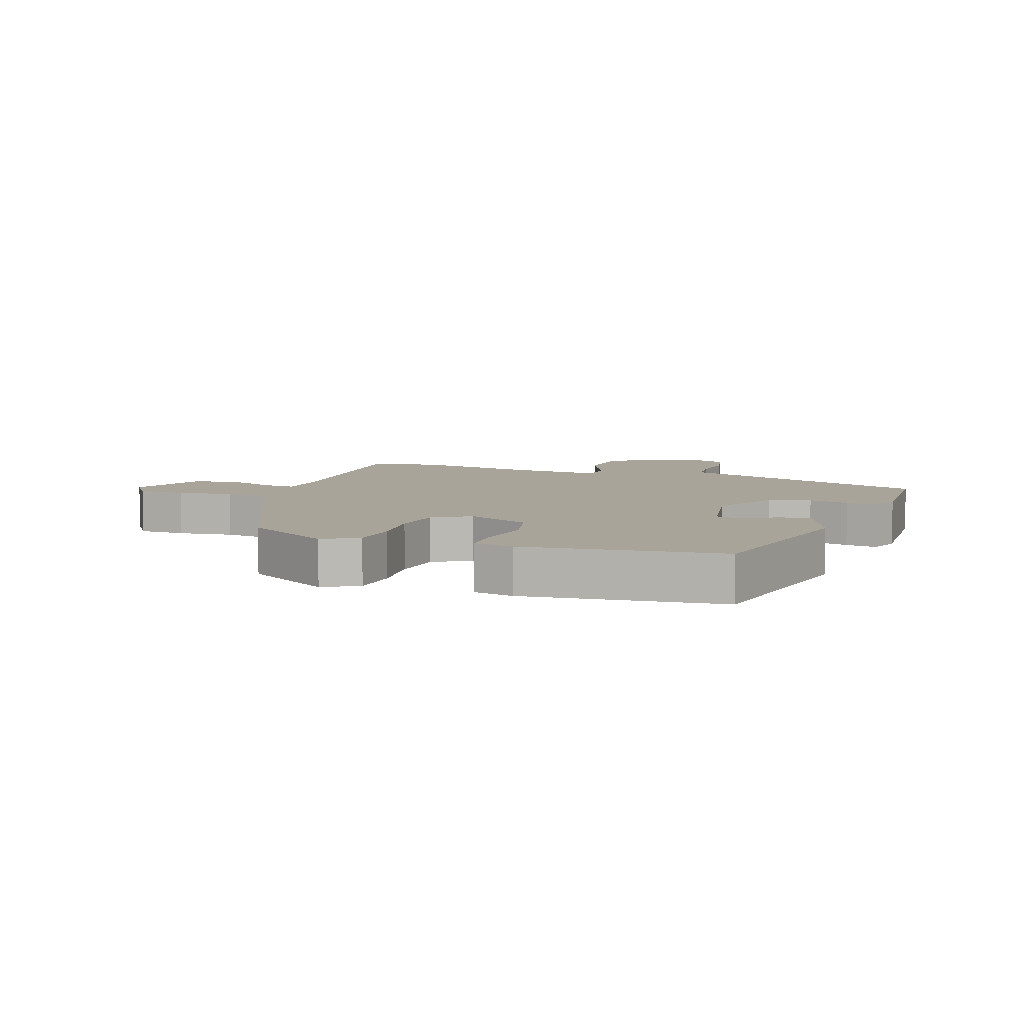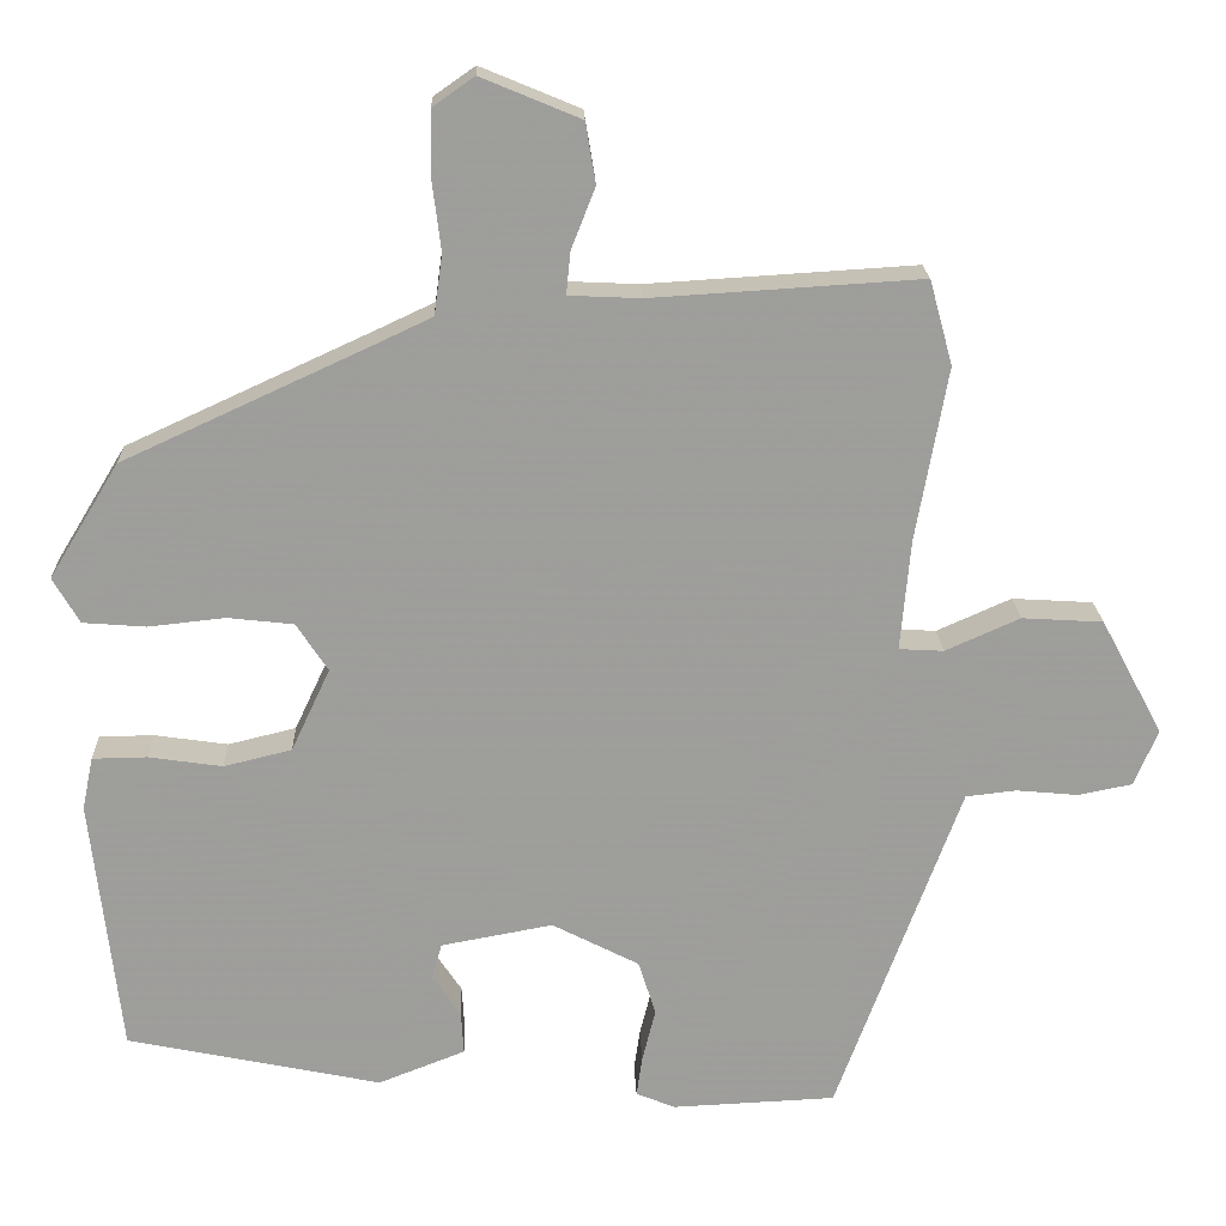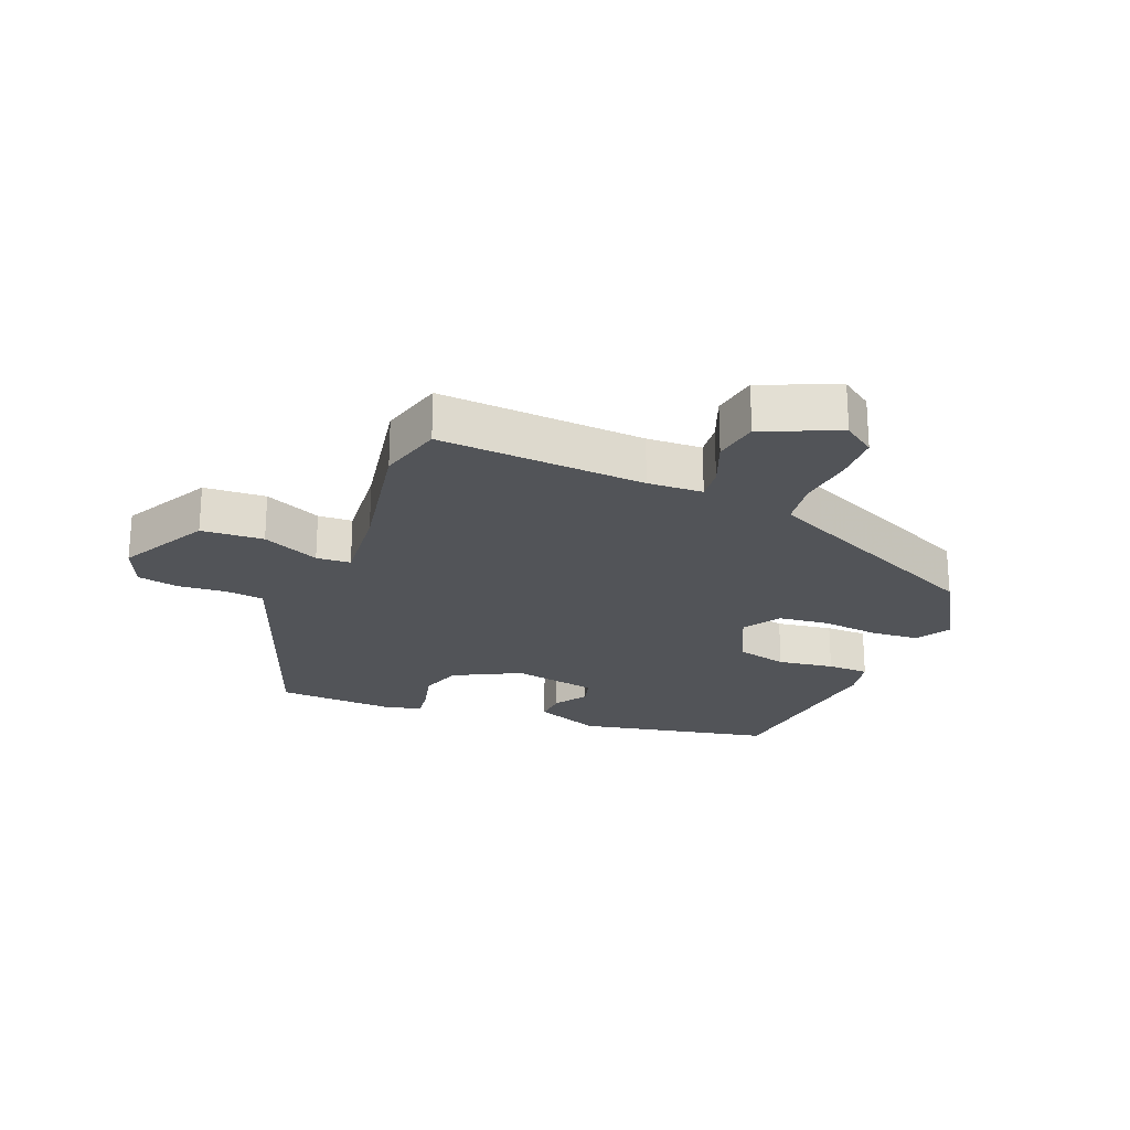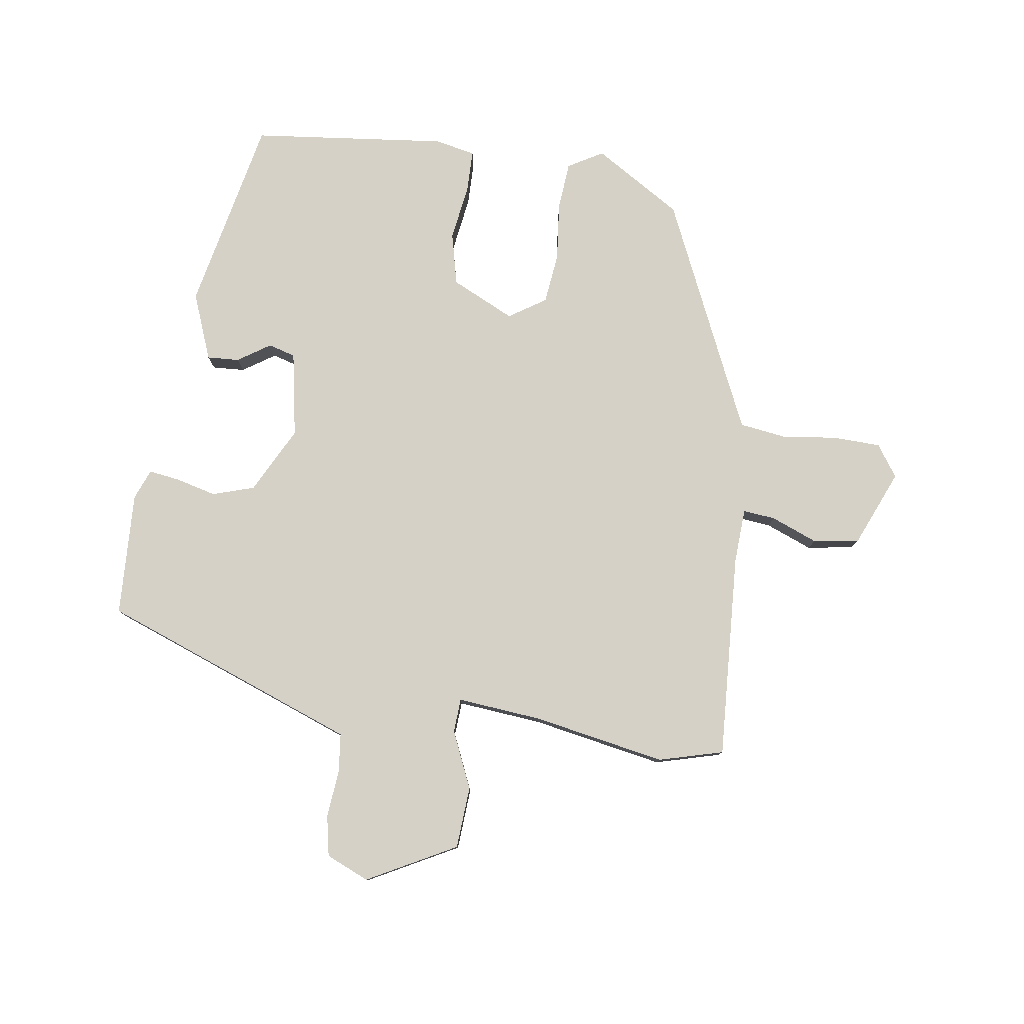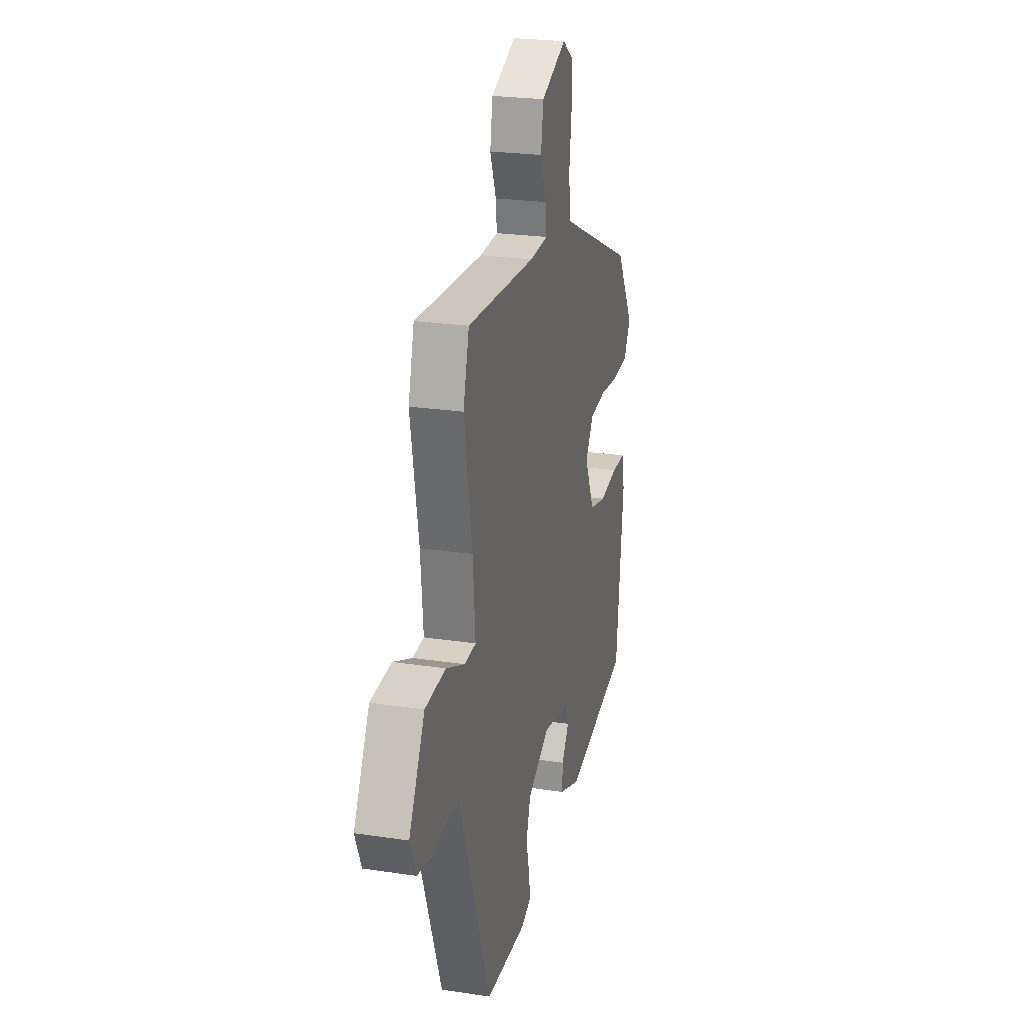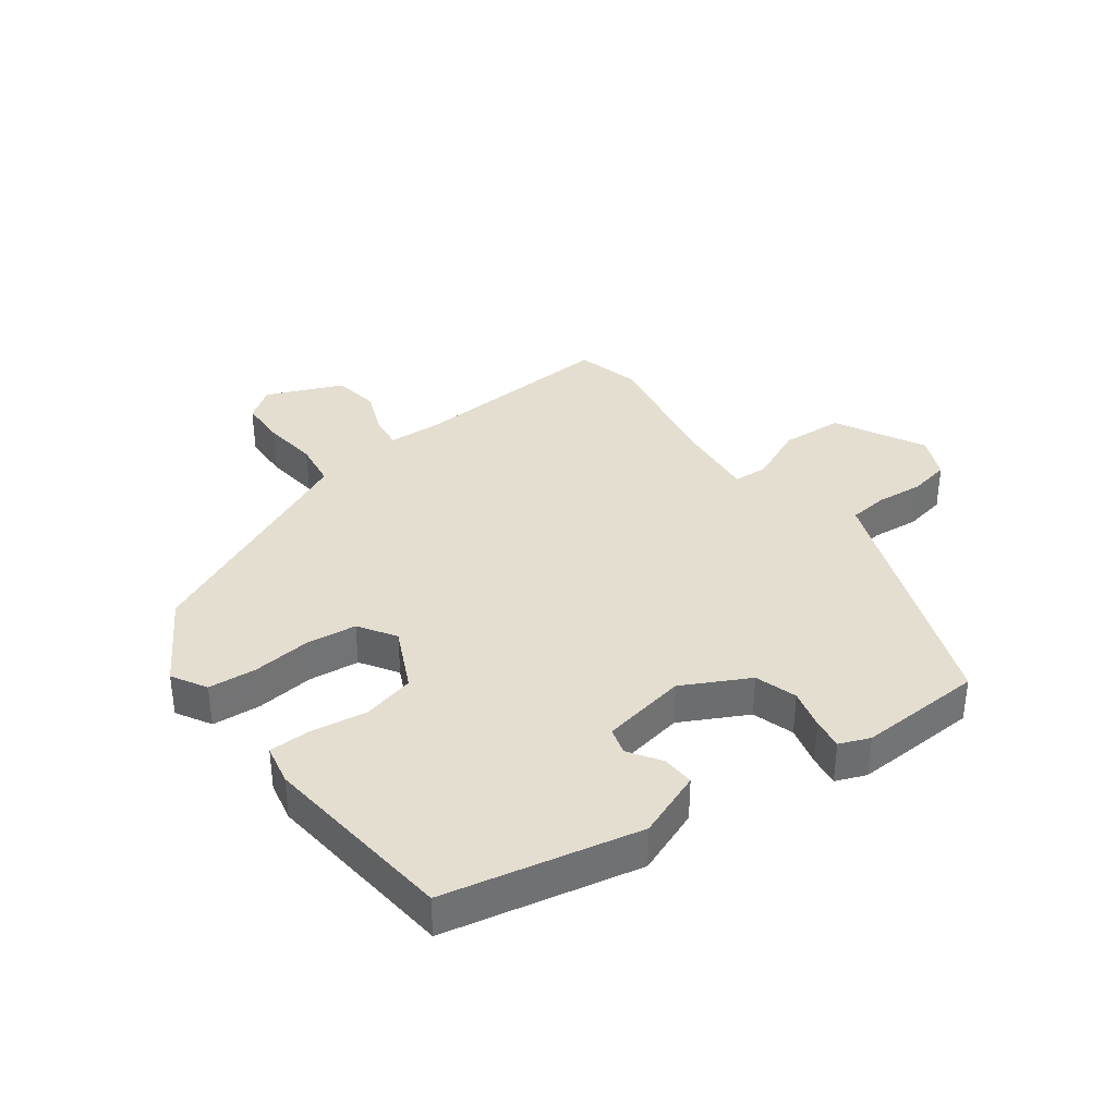
<metadata>
{"format":"obj","ext":"obj","renderer":"f3d","projection":"perspective","resolution":1024,"background":"white","views":[{"elev":7.1,"azim":109.6,"up":"+Y"},{"elev":19.5,"azim":178.0,"up":"+Z"},{"elev":-23.2,"azim":-21.9,"up":"+Y"},{"elev":79.7,"azim":-81.5,"up":"+Y"},{"elev":24.2,"azim":-76.0,"up":"+Z"},{"elev":36.5,"azim":143.7,"up":"+Y"}]}
</metadata>
<code>
v 0.441 0.07 0.345
v 0.525 0.07 0.207
v 0.493 0.07 0.152
v 0.417 0.07 0.146
v 0.325 0.07 0.156
v 0.245 0.07 0.147
v 0.207 0.07 0.089
v 0.254 0.07 -0.011
v 0.336 0.07 -0.031
v 0.425 0.07 -0.018
v 0.491 0.07 -0.019
v 0.504 0.07 -0.083
v 0.469 0.07 -0.392
v 0.162 0.07 -0.456
v 0.057 0.07 -0.415
v 0.06 0.07 -0.364
v 0.094 0.07 -0.313
v 0.082 0.07 -0.27
v -0.053 0.07 -0.245
v -0.158 0.07 -0.299
v -0.179 0.07 -0.365
v -0.163 0.07 -0.429
v -0.156 0.07 -0.478
v -0.204 0.07 -0.497
v -0.401 0.07 -0.488
v -0.531 0.07 -0.137
v -0.551 0.07 -0.083
v -0.612 0.07 -0.076
v -0.687 0.07 -0.083
v -0.752 0.07 -0.07
v -0.781 0.07 -0.002
v -0.706 0.07 0.138
v -0.608 0.07 0.144
v -0.518 0.07 0.104
v -0.464 0.07 0.107
v -0.476 0.07 0.241
v -0.514 0.07 0.451
v -0.486 0.07 0.553
v -0.161 0.07 0.533
v -0.074 0.07 0.537
v -0.079 0.07 0.588
v -0.108 0.07 0.662
v -0.096 0.07 0.735
v 0.024 0.07 0.785
v 0.074 0.07 0.75
v 0.076 0.07 0.675
v 0.065 0.07 0.587
v 0.075 0.07 0.514
v 0.141 0.07 0.483
v 0.441 0 0.345
v 0.525 0 0.207
v 0.493 0 0.152
v 0.417 0 0.146
v 0.325 0 0.156
v 0.245 0 0.147
v 0.207 0 0.089
v 0.254 0 -0.011
v 0.336 0 -0.031
v 0.425 0 -0.018
v 0.491 0 -0.019
v 0.504 0 -0.083
v 0.469 0 -0.392
v 0.162 0 -0.456
v 0.057 0 -0.415
v 0.06 0 -0.364
v 0.094 0 -0.313
v 0.082 0 -0.27
v -0.053 0 -0.245
v -0.158 0 -0.299
v -0.179 0 -0.365
v -0.163 0 -0.429
v -0.156 0 -0.478
v -0.204 0 -0.497
v -0.401 0 -0.488
v -0.531 0 -0.137
v -0.551 0 -0.083
v -0.612 0 -0.076
v -0.687 0 -0.083
v -0.752 0 -0.07
v -0.781 0 -0.002
v -0.706 0 0.138
v -0.608 0 0.144
v -0.518 0 0.104
v -0.464 0 0.107
v -0.476 0 0.241
v -0.514 0 0.451
v -0.486 0 0.553
v -0.161 0 0.533
v -0.074 0 0.537
v -0.079 0 0.588
v -0.108 0 0.662
v -0.096 0 0.735
v 0.024 0 0.785
v 0.074 0 0.75
v 0.076 0 0.675
v 0.065 0 0.587
v 0.075 0 0.514
v 0.141 0 0.483
f 45 46 47
f 44 45 47
f 43 44 47
f 42 43 47
f 41 42 47
f 40 41 47 48
f 39 40 48 49
f 1 2 3
f 49 1 3
f 39 49 3
f 38 39 3
f 37 38 3
f 36 37 3
f 32 33 34
f 31 32 34
f 30 31 34
f 29 30 34
f 28 29 34
f 27 28 34 35
f 26 27 35
f 25 26 35
f 24 25 35
f 23 24 35
f 22 23 35
f 21 22 35
f 20 21 35 36
f 15 16 17
f 14 15 17
f 13 14 17
f 12 13 17
f 11 12 17
f 10 11 17
f 9 10 17
f 8 9 17 18
f 7 8 18 19
f 3 4 5
f 36 3 5
f 36 5 6
f 19 20 36
f 7 19 36
f 6 7 36
f 96 95 94
f 96 94 93
f 96 93 92
f 96 92 91
f 96 91 90
f 97 96 90 89
f 98 97 89 88
f 52 51 50
f 52 50 98
f 52 98 88
f 52 88 87
f 52 87 86
f 52 86 85
f 83 82 81
f 83 81 80
f 83 80 79
f 83 79 78
f 83 78 77
f 84 83 77 76
f 84 76 75
f 84 75 74
f 84 74 73
f 84 73 72
f 84 72 71
f 84 71 70
f 85 84 70 69
f 66 65 64
f 66 64 63
f 66 63 62
f 66 62 61
f 66 61 60
f 66 60 59
f 66 59 58
f 67 66 58 57
f 68 67 57 56
f 54 53 52
f 54 52 85
f 55 54 85
f 85 69 68
f 85 68 56
f 85 56 55
f 1 50 51 2
f 2 51 52 3
f 3 52 53 4
f 4 53 54 5
f 5 54 55 6
f 6 55 56 7
f 7 56 57 8
f 8 57 58 9
f 9 58 59 10
f 10 59 60 11
f 11 60 61 12
f 12 61 62 13
f 13 62 63 14
f 14 63 64 15
f 15 64 65 16
f 16 65 66 17
f 17 66 67 18
f 18 67 68 19
f 19 68 69 20
f 20 69 70 21
f 21 70 71 22
f 22 71 72 23
f 23 72 73 24
f 24 73 74 25
f 25 74 75 26
f 26 75 76 27
f 27 76 77 28
f 28 77 78 29
f 29 78 79 30
f 30 79 80 31
f 31 80 81 32
f 32 81 82 33
f 33 82 83 34
f 34 83 84 35
f 35 84 85 36
f 36 85 86 37
f 37 86 87 38
f 38 87 88 39
f 39 88 89 40
f 40 89 90 41
f 41 90 91 42
f 42 91 92 43
f 43 92 93 44
f 44 93 94 45
f 45 94 95 46
f 46 95 96 47
f 47 96 97 48
f 48 97 98 49
f 49 98 50 1

</code>
